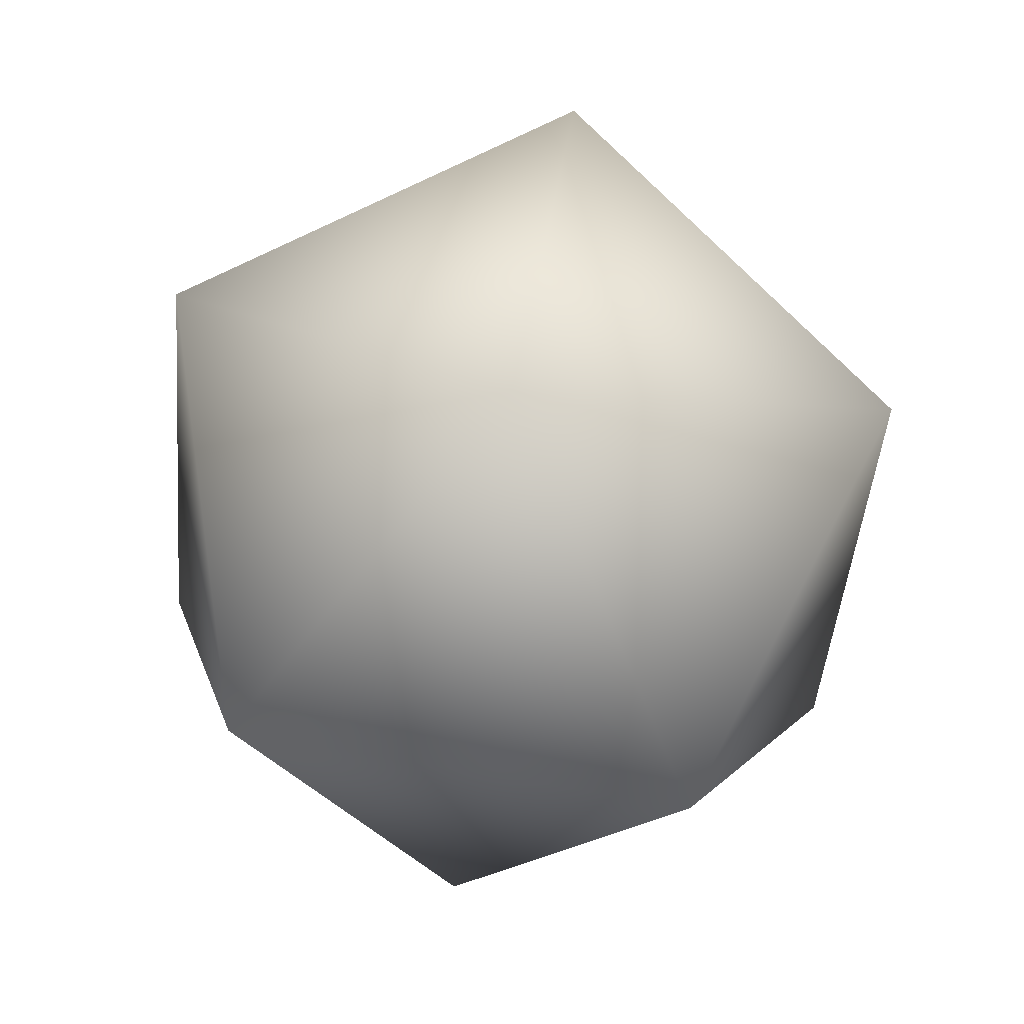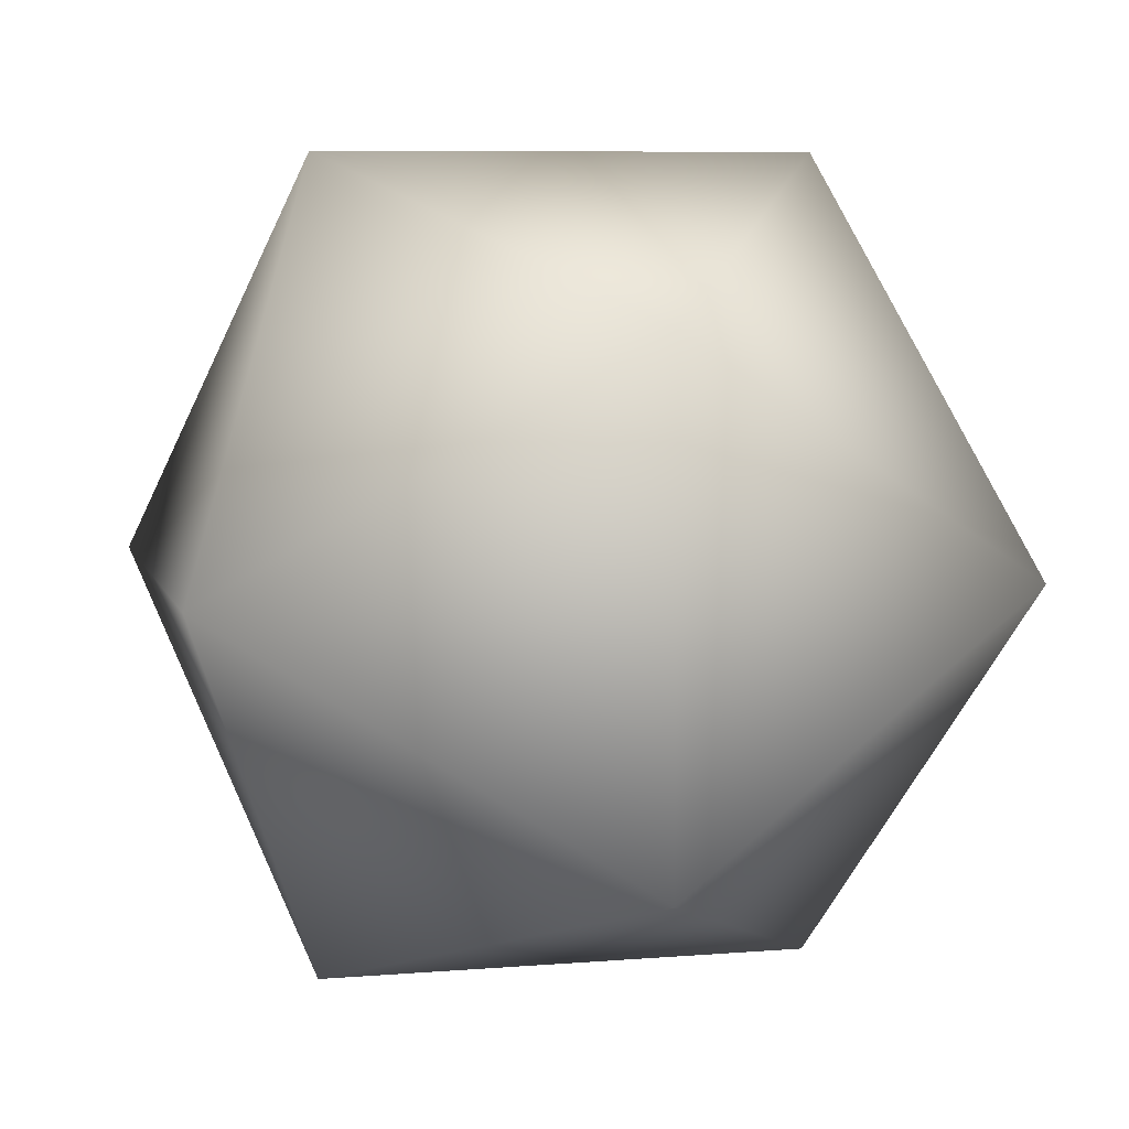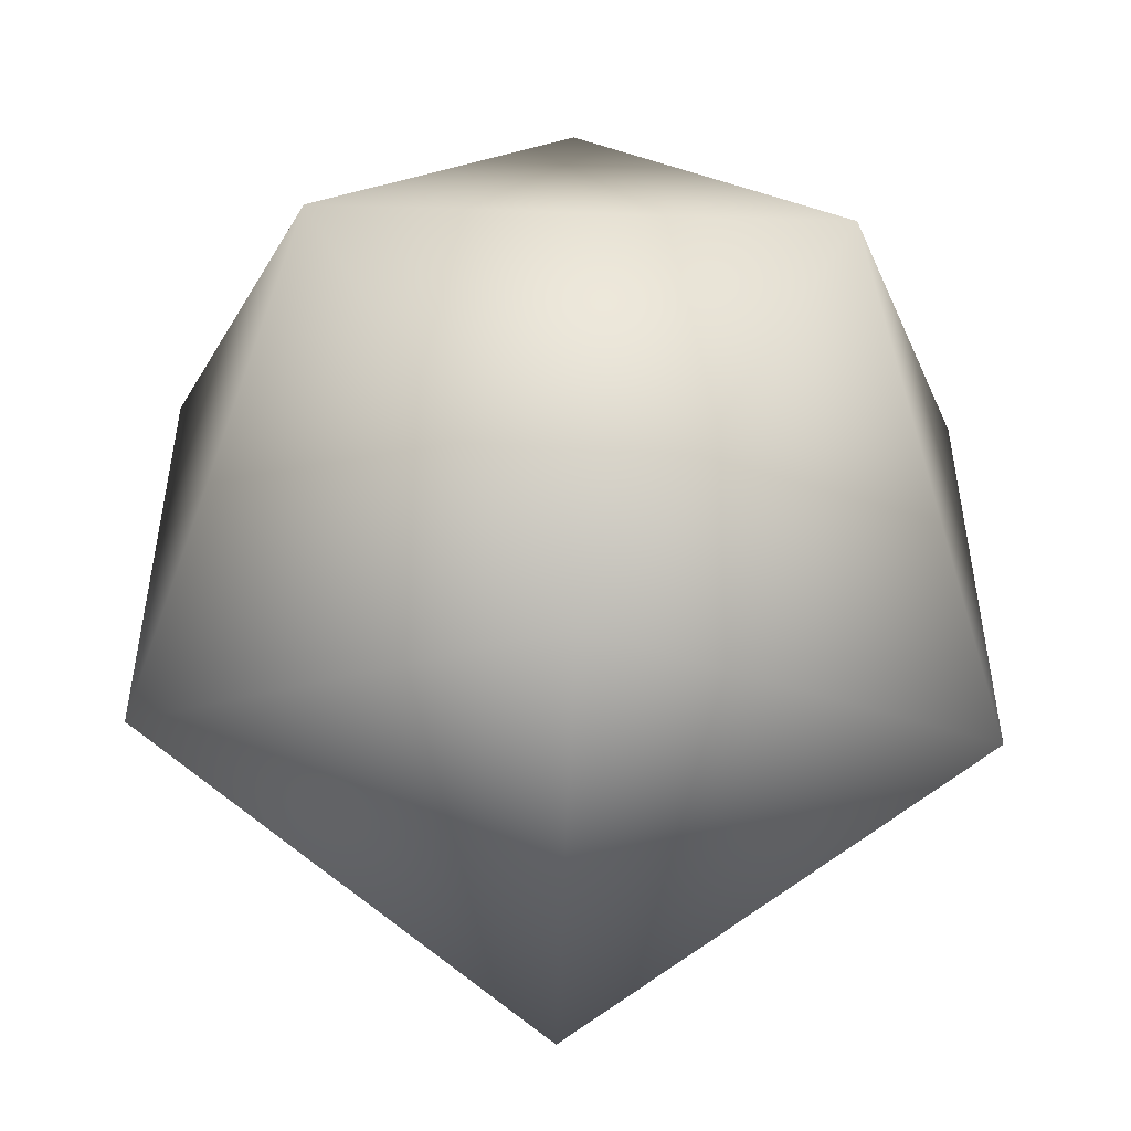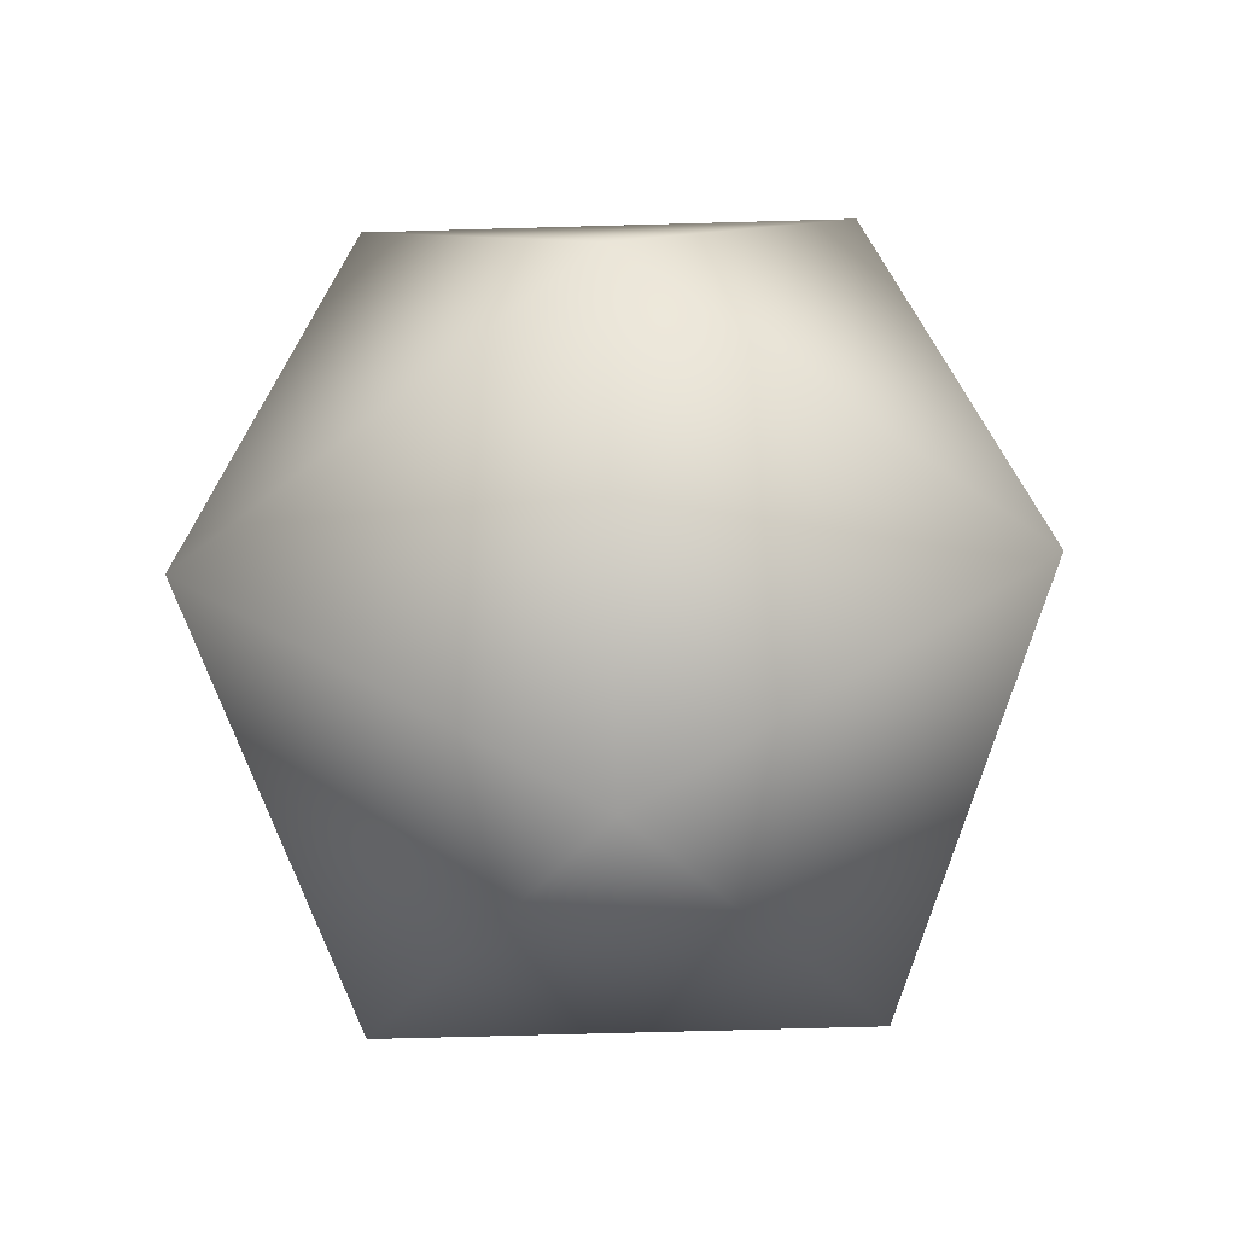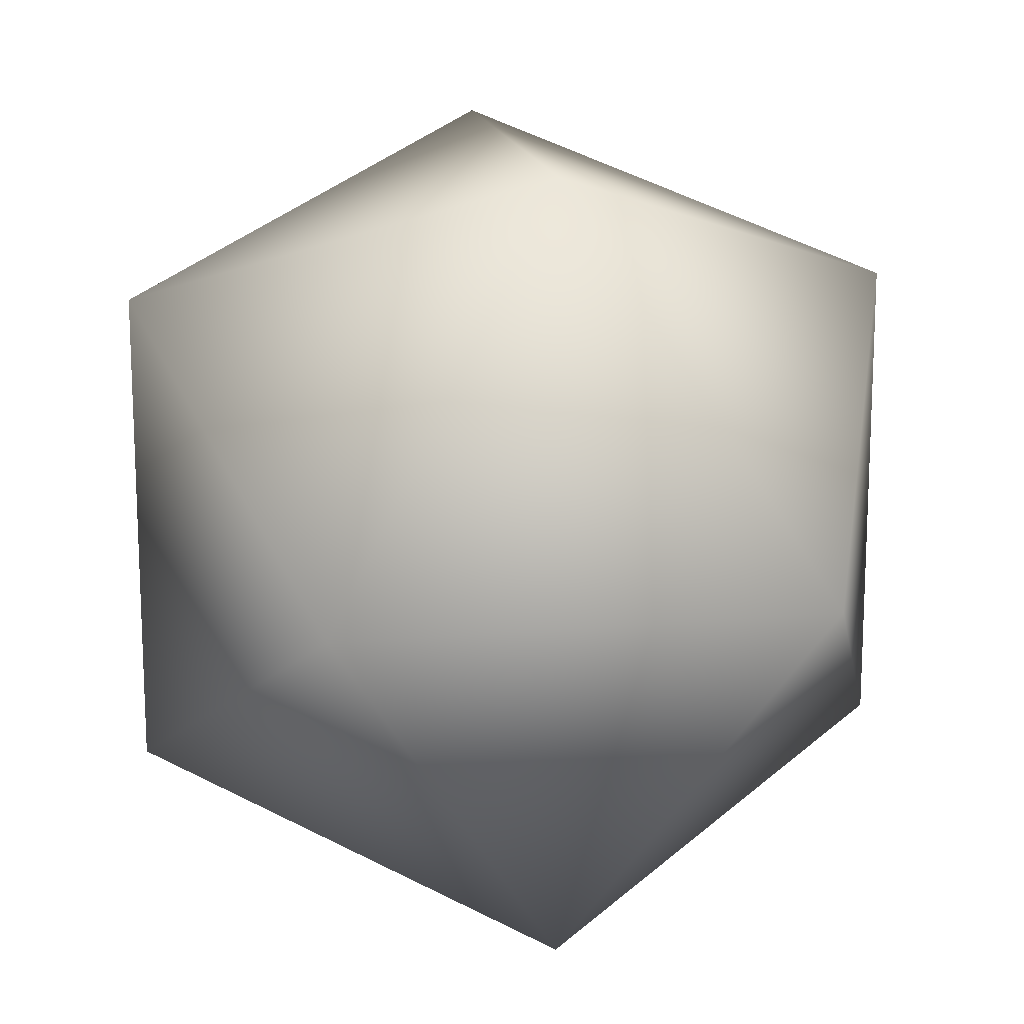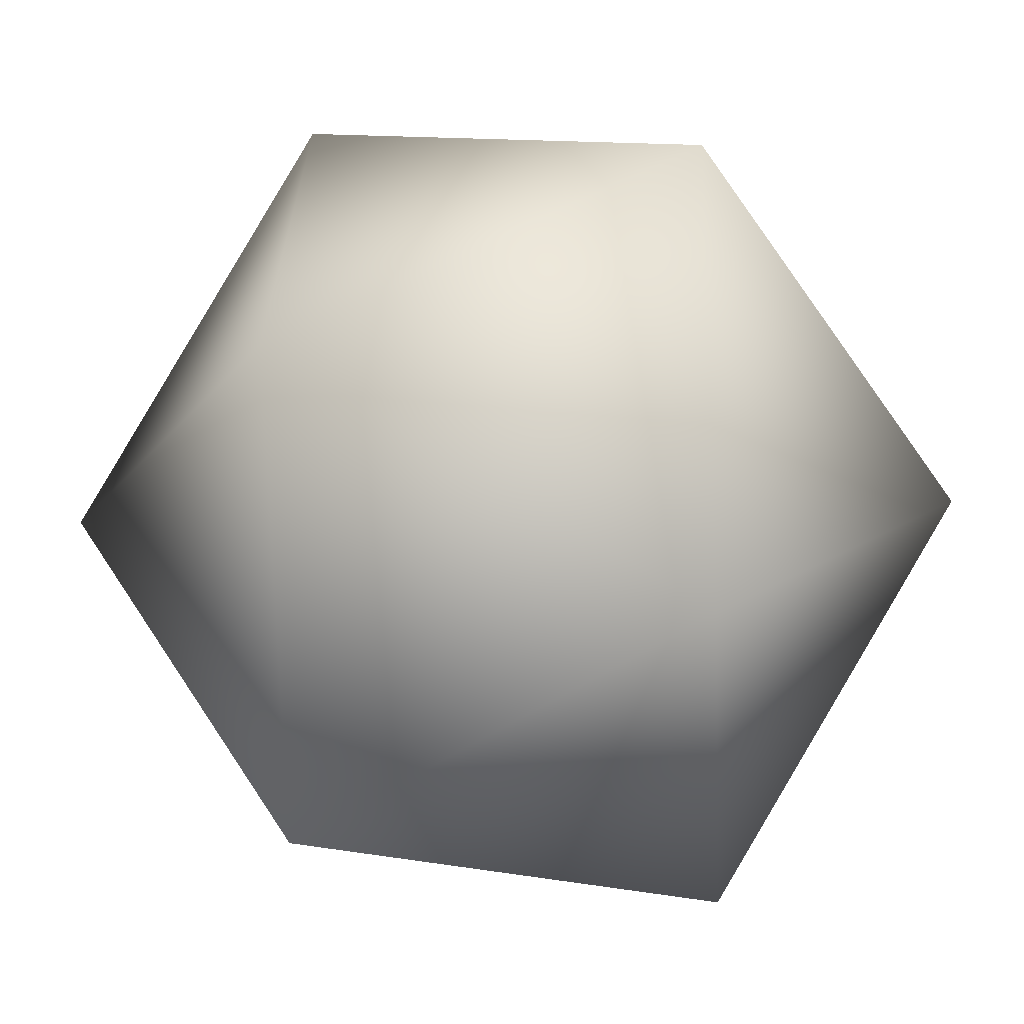
<metadata>
{"format":"obj","ext":"obj","renderer":"f3d","projection":"perspective","resolution":1024,"background":"white","views":[{"elev":75.4,"azim":-152.4,"up":"+Y"},{"elev":7.2,"azim":-135.4,"up":"+Z"},{"elev":-51.9,"azim":146.3,"up":"+Z"},{"elev":-69.8,"azim":-16.4,"up":"+Y"},{"elev":16.0,"azim":137.8,"up":"+Z"},{"elev":-22.6,"azim":30.2,"up":"+Z"}]}
</metadata>
<code>
o bomb
v -1.453e-18 0.09575 7.142e-19
v 0.08564 0.04282 7.142e-19
v 0.02647 0.04282 0.08145
v -0.06929 0.04282 0.05034
v -0.06929 0.04282 -0.05034
v 0.02647 0.04282 -0.08145
v -0.08564 -0.04282 7.142e-19
v -0.02647 -0.04282 -0.08145
v 0.06929 -0.04282 -0.05034
v 0.06929 -0.04282 0.05034
v -0.02647 -0.04282 0.08145
v -1.453e-18 -0.09575 7.142e-19
g bomb
f 1 3 2
f 1 4 3
f 1 5 4
f 1 6 5
f 2 6 1
f 2 9 6
f 2 10 9
f 3 10 2
f 3 11 10
f 4 11 3
f 5 7 4
f 5 8 7
f 6 8 5
f 6 9 8
f 7 11 4
f 7 12 11
f 8 12 7
f 9 12 8
f 10 12 9
f 11 12 10

</code>
